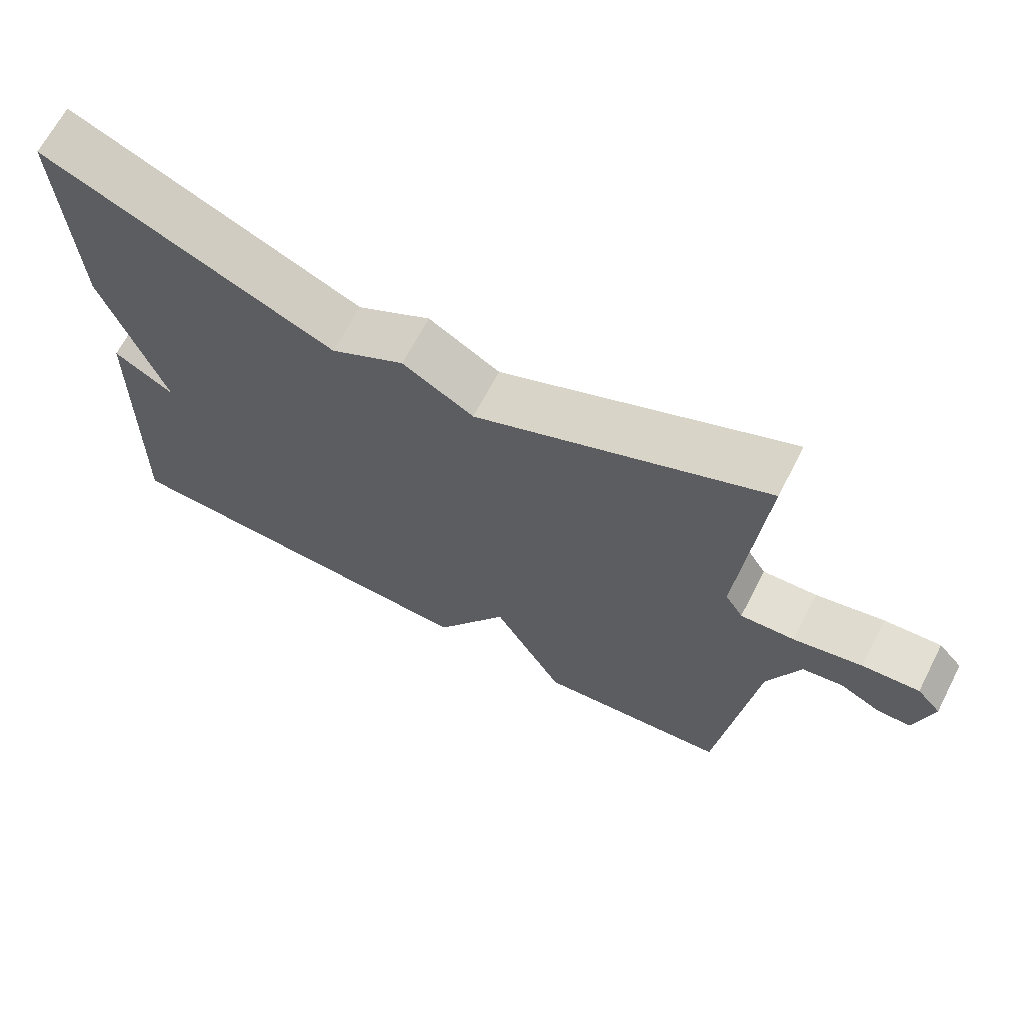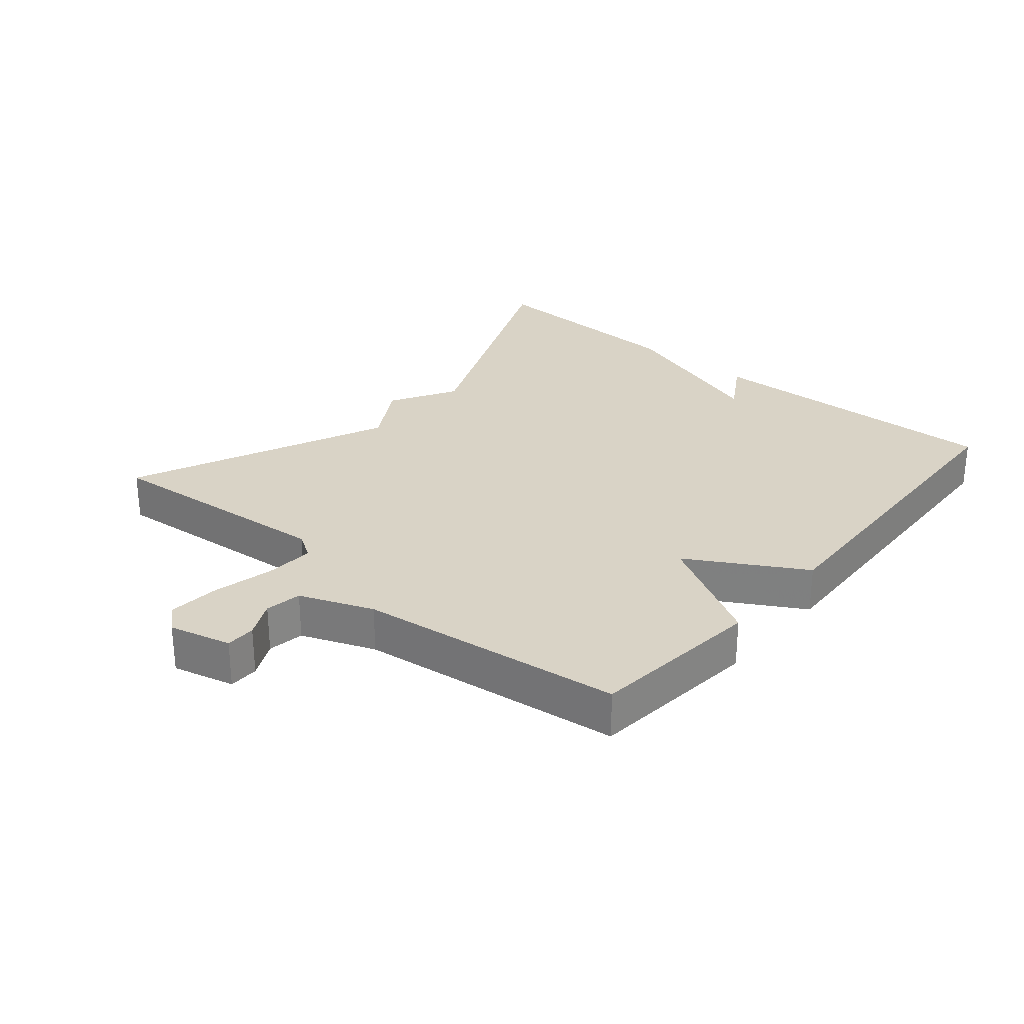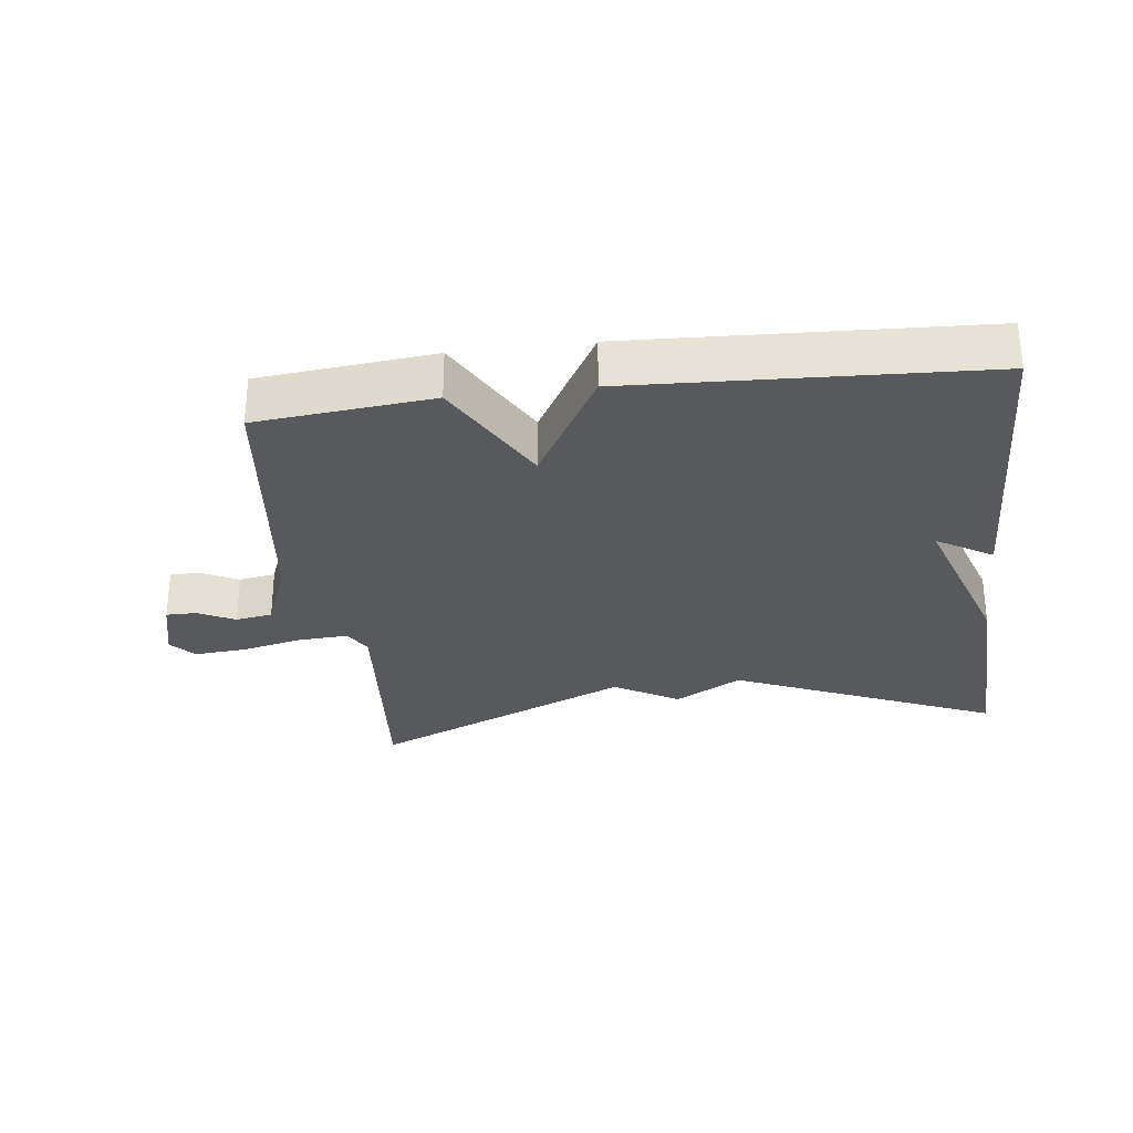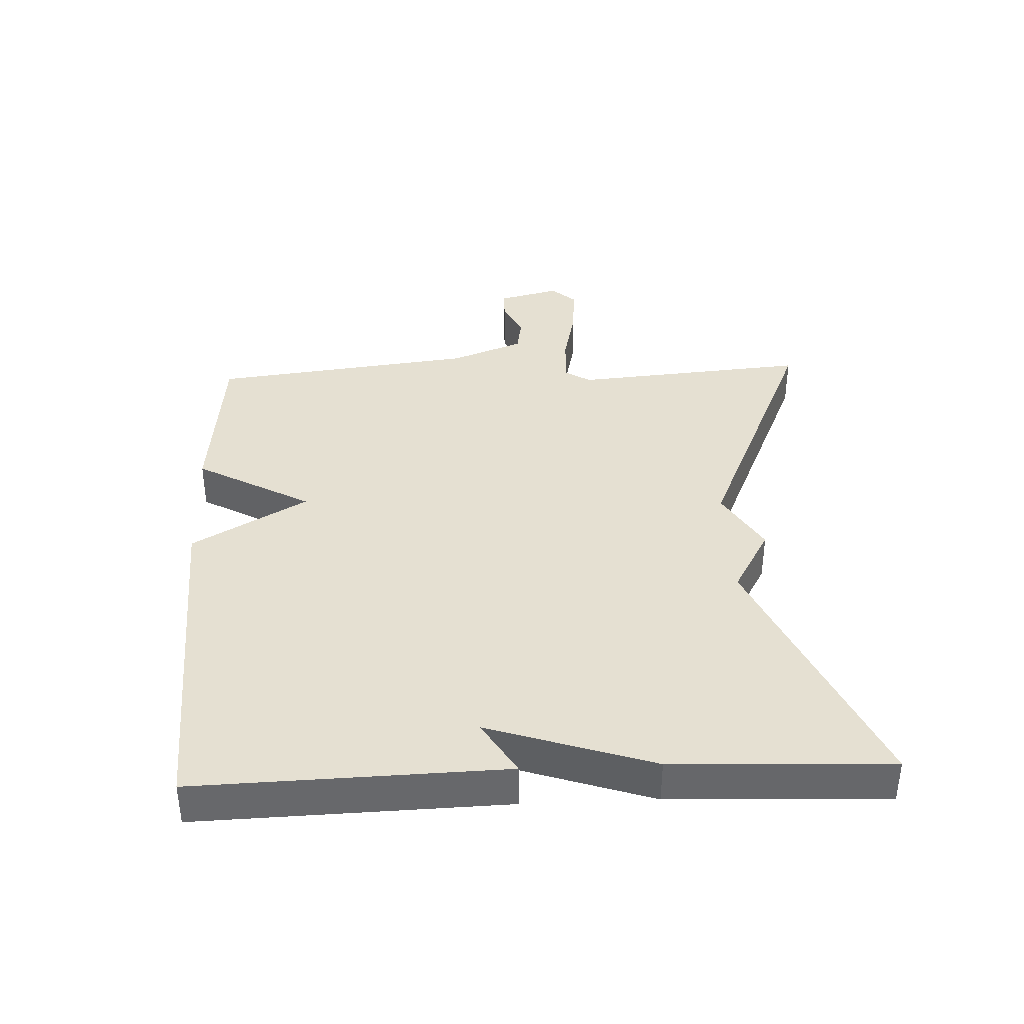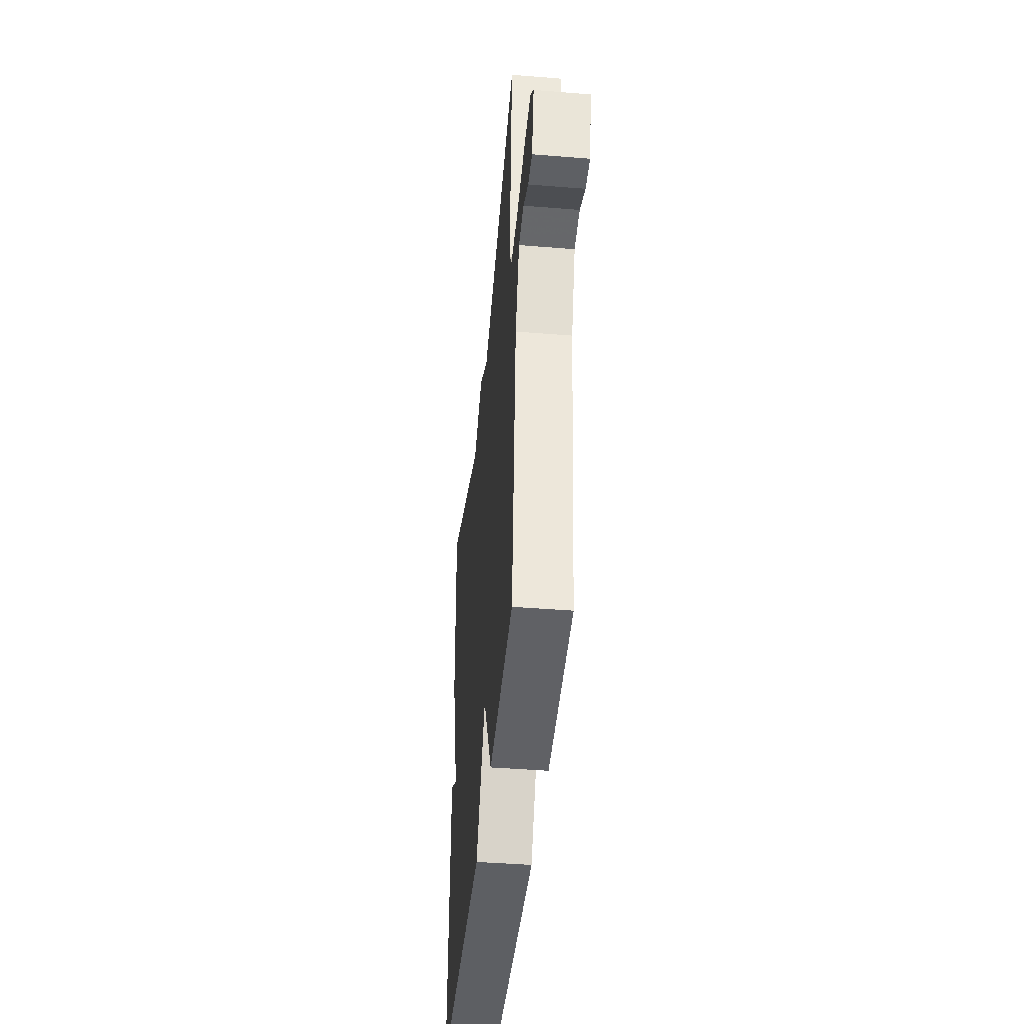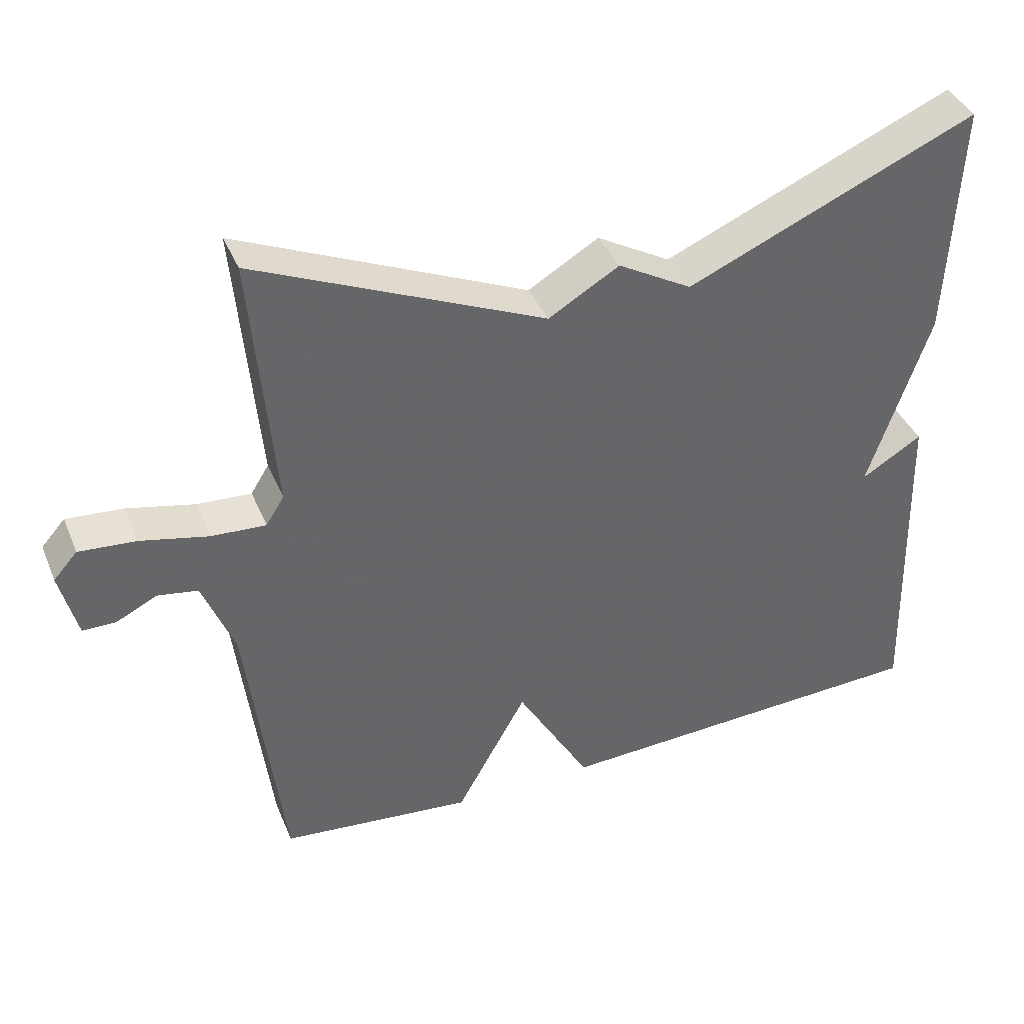
<metadata>
{"format":"obj","ext":"obj","renderer":"f3d","projection":"perspective","resolution":1024,"background":"white","views":[{"elev":67.0,"azim":27.4,"up":"+Z"},{"elev":28.3,"azim":130.3,"up":"+Y"},{"elev":-29.7,"azim":-172.9,"up":"+Y"},{"elev":37.8,"azim":-92.5,"up":"+Y"},{"elev":-43.1,"azim":84.5,"up":"+Z"},{"elev":39.6,"azim":158.7,"up":"+Z"}]}
</metadata>
<code>
v 0.5 0.07 0.5
v 0.469 0.07 0.139
v 0.494 0.07 0.099
v 0.569 0.07 0.103
v 0.663 0.07 0.124
v 0.742 0.07 0.13
v 0.775 0.07 0.093
v 0.751 0.07 -0.002
v 0.705 0.07 -0.002
v 0.649 0.07 0.026
v 0.593 0.07 0.017
v 0.549 0.07 -0.095
v 0.5 0.07 -0.5
v 0.233 0.07 -0.526
v 0.135 0.07 -0.35
v 0.033 0.07 -0.526
v -0.5 0.07 -0.5
v -0.486 0.07 -0.031
v -0.402 0.07 -0.082
v -0.486 0.07 0.169
v -0.5 0.07 0.5
v -0.099 0.07 0.326
v 0.003 0.07 0.384
v 0.101 0.07 0.326
v 0.5 0 0.5
v 0.469 0 0.139
v 0.494 0 0.099
v 0.569 0 0.103
v 0.663 0 0.124
v 0.742 0 0.13
v 0.775 0 0.093
v 0.751 0 -0.002
v 0.705 0 -0.002
v 0.649 0 0.026
v 0.593 0 0.017
v 0.549 0 -0.095
v 0.5 0 -0.5
v 0.233 0 -0.526
v 0.135 0 -0.35
v 0.033 0 -0.526
v -0.5 0 -0.5
v -0.486 0 -0.031
v -0.402 0 -0.082
v -0.486 0 0.169
v -0.5 0 0.5
v -0.099 0 0.326
v 0.003 0 0.384
v 0.101 0 0.326
f 22 23 24
f 19 20 21 22
f 19 22 24
f 16 17 18 19
f 19 24 1
f 16 19 1
f 15 16 1
f 12 13 14 15
f 11 12 15
f 8 9 10
f 7 8 10
f 6 7 10
f 5 6 10
f 4 5 10
f 3 4 10 11
f 15 1 2
f 15 2 3
f 3 11 15
f 48 47 46
f 46 45 44 43
f 48 46 43
f 43 42 41 40
f 25 48 43
f 25 43 40
f 25 40 39
f 39 38 37 36
f 39 36 35
f 34 33 32
f 34 32 31
f 34 31 30
f 34 30 29
f 34 29 28
f 35 34 28 27
f 26 25 39
f 27 26 39
f 39 35 27
f 1 25 26 2
f 2 26 27 3
f 3 27 28 4
f 4 28 29 5
f 5 29 30 6
f 6 30 31 7
f 7 31 32 8
f 8 32 33 9
f 9 33 34 10
f 10 34 35 11
f 11 35 36 12
f 12 36 37 13
f 13 37 38 14
f 14 38 39 15
f 15 39 40 16
f 16 40 41 17
f 17 41 42 18
f 18 42 43 19
f 19 43 44 20
f 20 44 45 21
f 21 45 46 22
f 22 46 47 23
f 23 47 48 24
f 24 48 25 1

</code>
